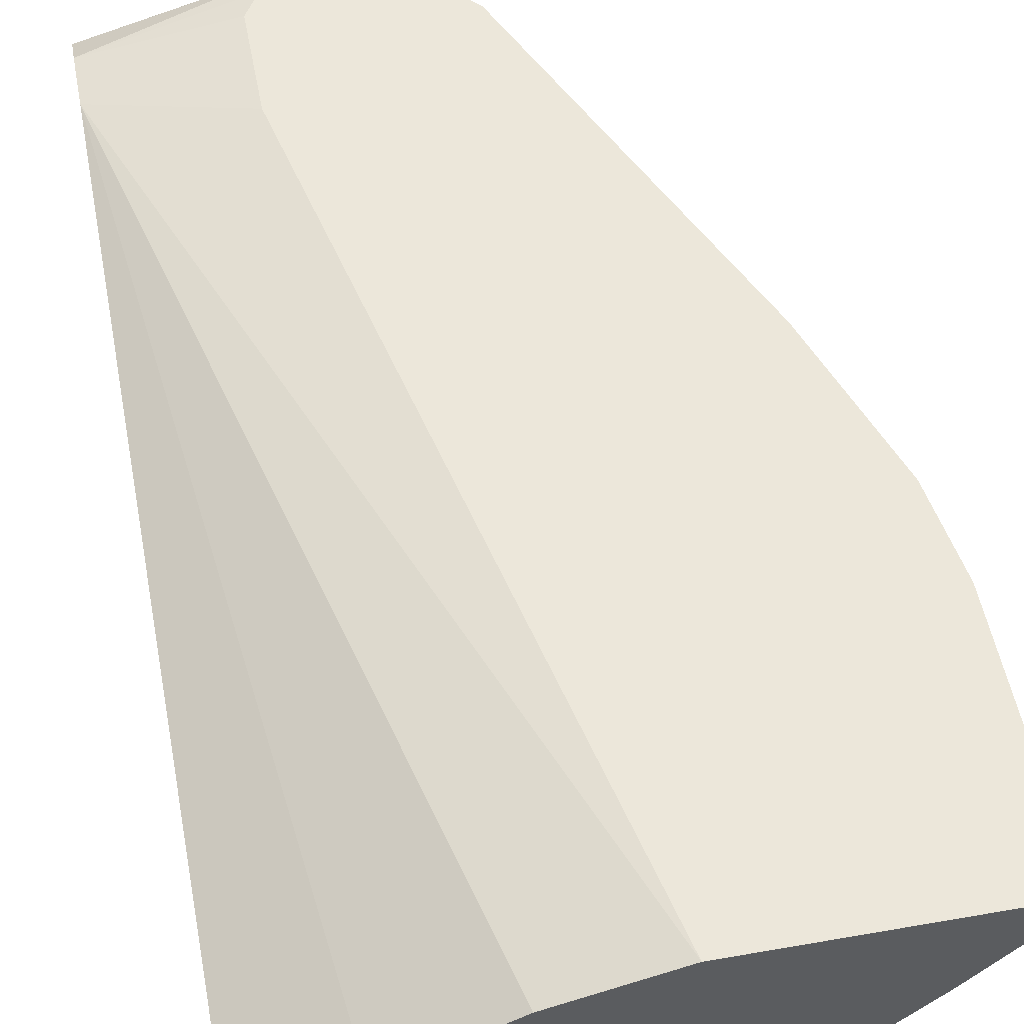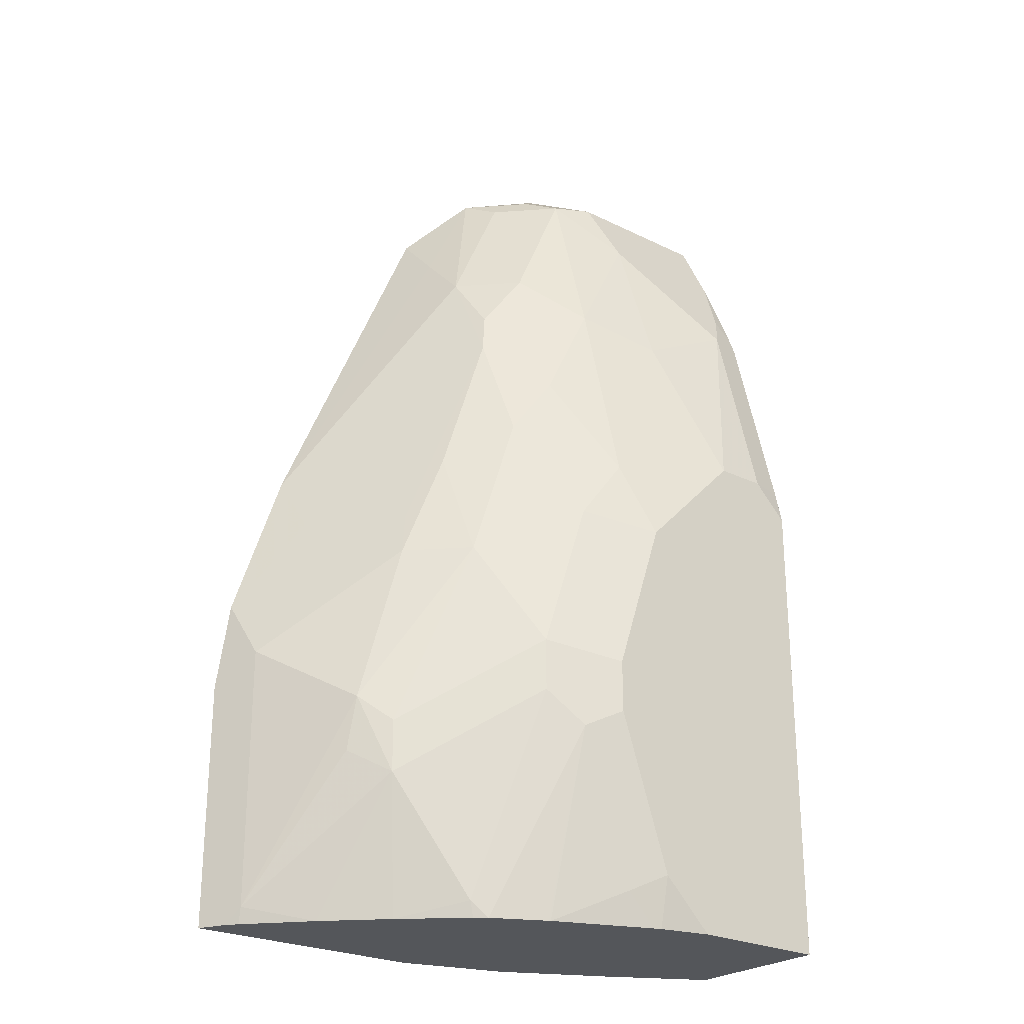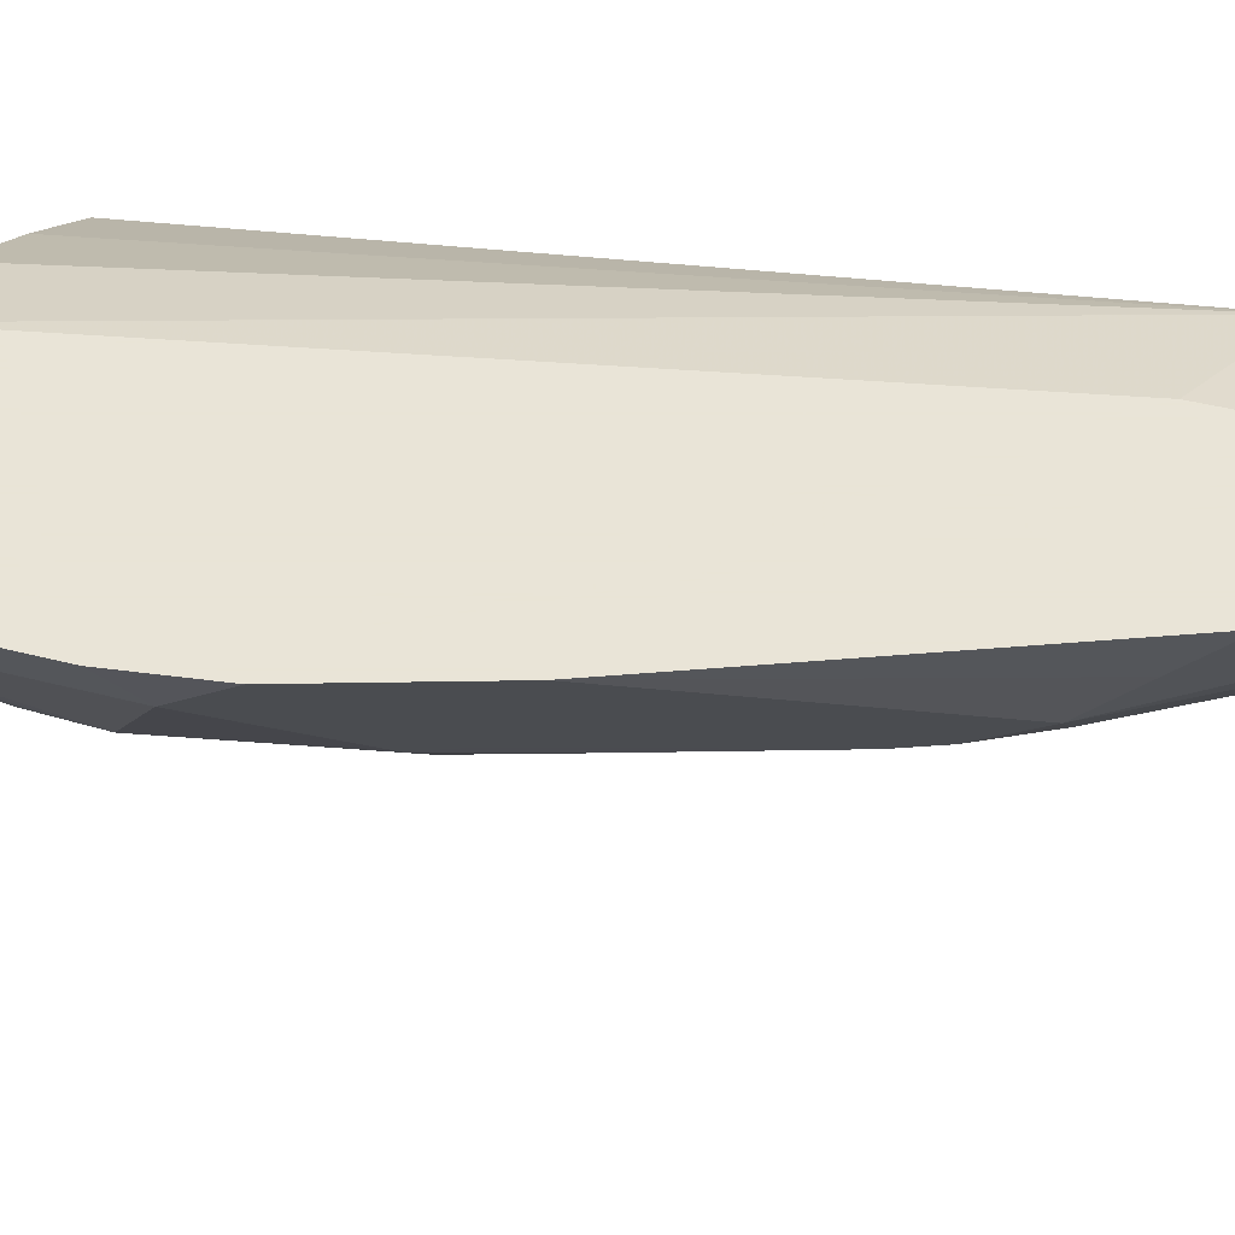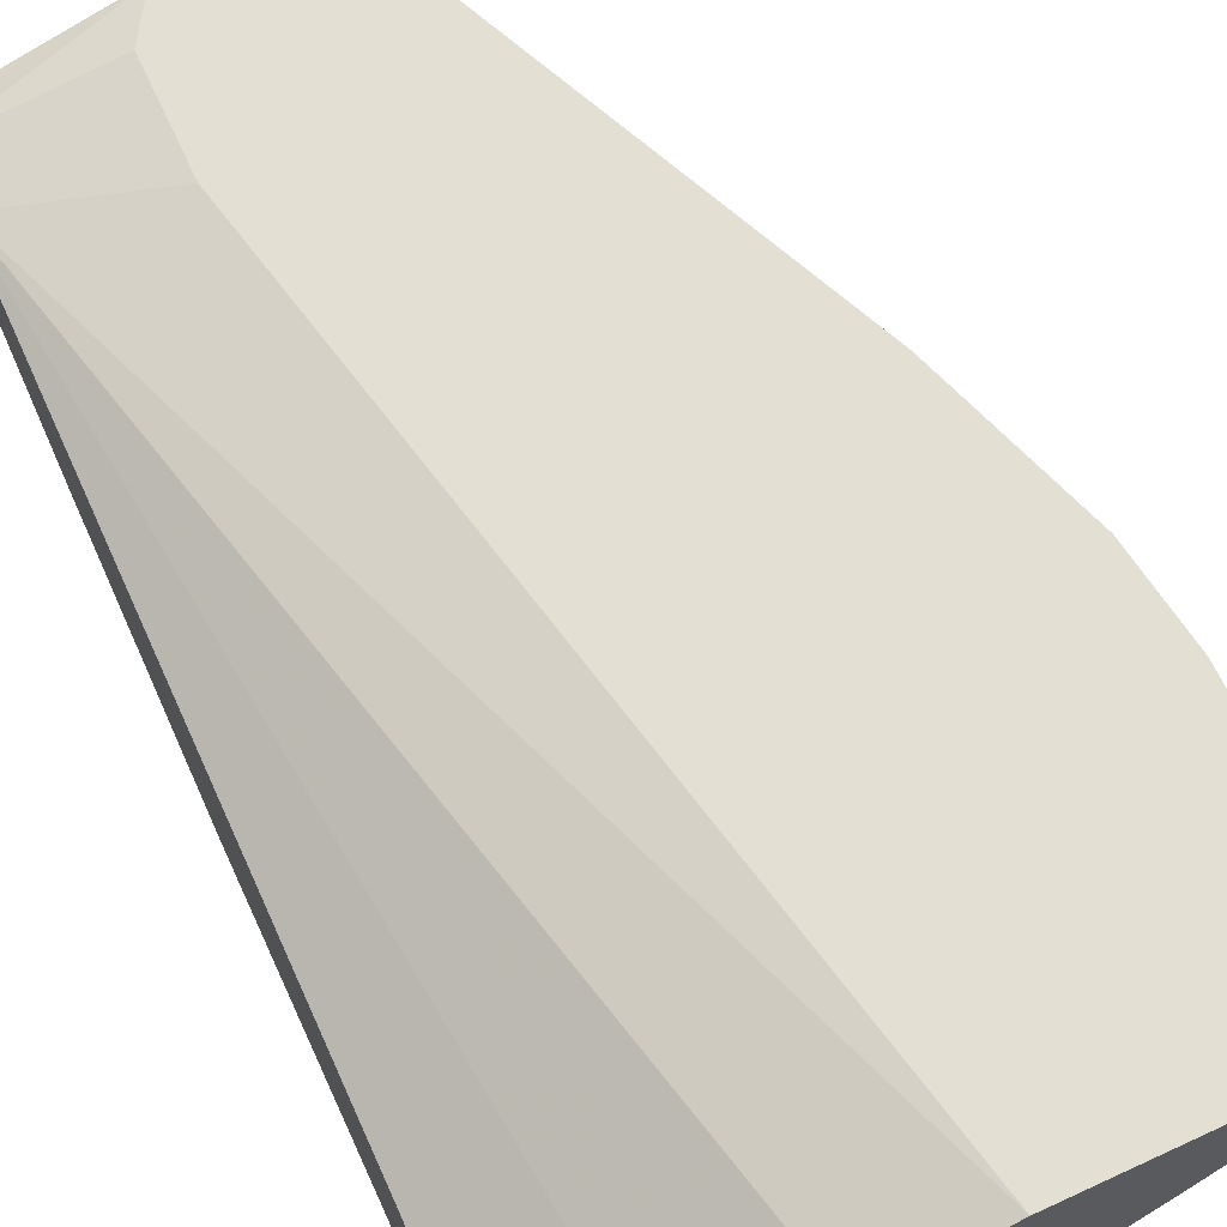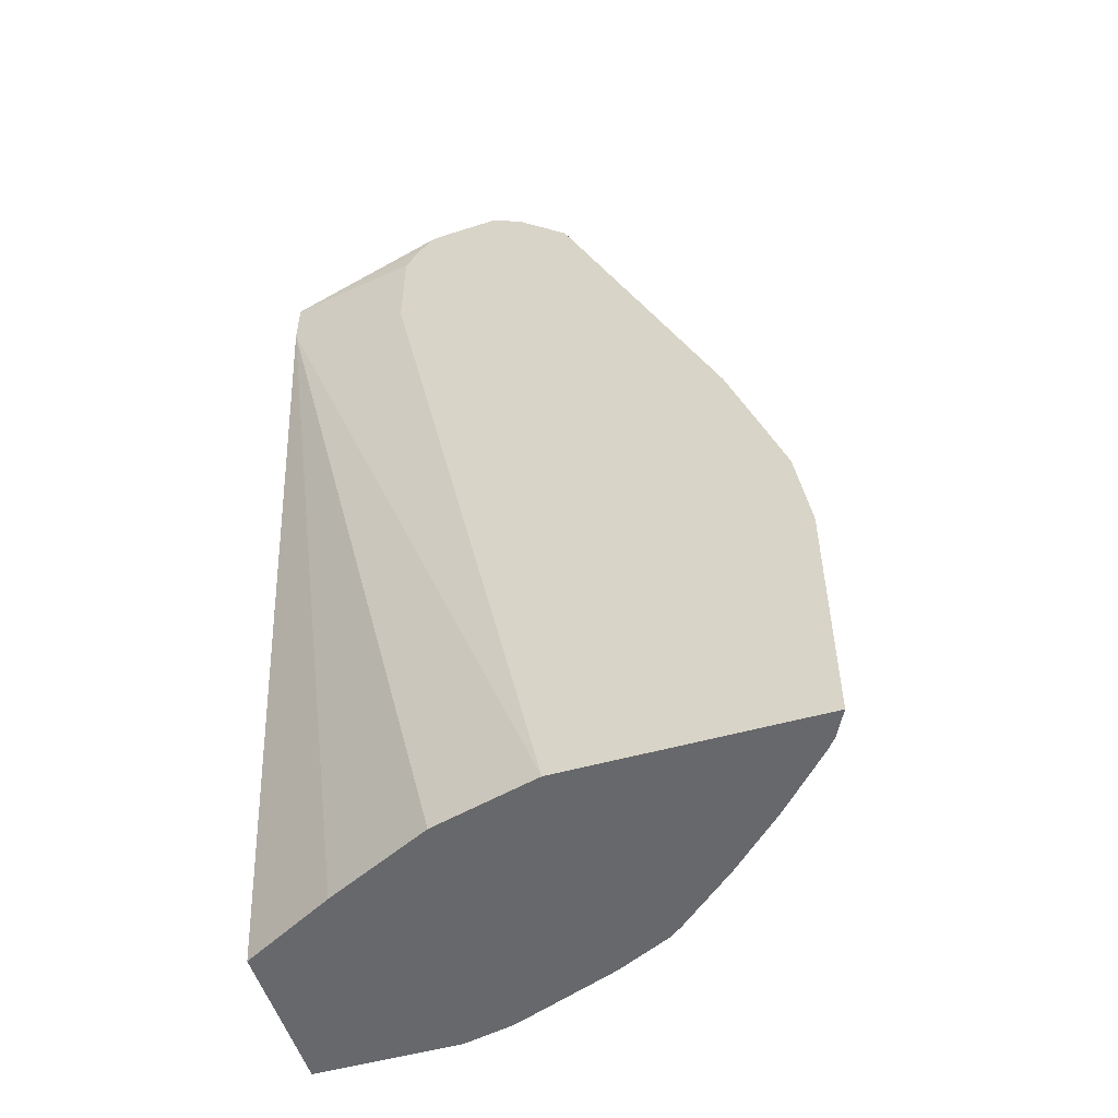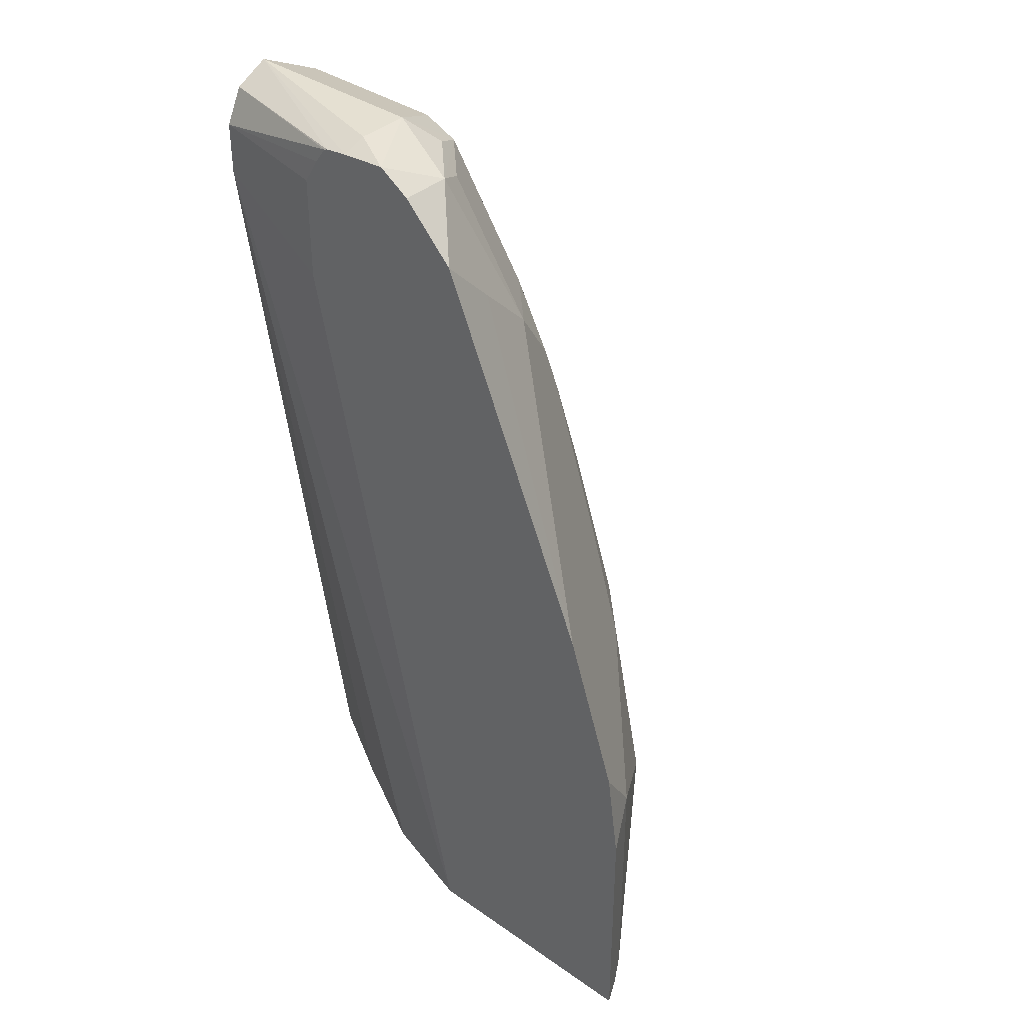
<metadata>
{"format":"obj","ext":"obj","renderer":"f3d","projection":"perspective","resolution":1024,"background":"white","views":[{"elev":52.4,"azim":-10.7,"up":"+Z"},{"elev":-25.2,"azim":141.6,"up":"+Y"},{"elev":42.8,"azim":107.3,"up":"+Z"},{"elev":66.5,"azim":-24.8,"up":"+Z"},{"elev":-52.5,"azim":16.8,"up":"+Y"},{"elev":37.8,"azim":41.6,"up":"+Y"}]}
</metadata>
<code>
v 0.2786 0.01487 -0.8021
v 0.2705 0.02707 -0.8183
v 0.2735 0.05037 -0.8021
v 0.2786 -0.08052 -0.8021
v 0.2468 0.003411 -0.8555
v 0.2502 0.04738 -0.8386
v 0.2705 -0.07438 -0.8183
v 0.2502 0.08795 -0.8183
v 0.2532 0.1112 -0.8021
v 0.1843 -0.08052 -0.8021
v 0.2736 -0.08052 -0.8122
v 0.2485 -0.01775 -0.8521
v 0.2367 -0.02703 -0.8656
v 0.2367 -0.006759 -0.8656
v 0.2096 0.06764 -0.8792
v 0.2299 0.06764 -0.8589
v 0.2266 0.08456 -0.8555
v 0.2701 -0.08052 -0.8166
v 0.2502 -0.08052 -0.8386
v 0.1927 0.213 -0.842
v 0.1927 0.2333 -0.8217
v 0.1924 0.2532 -0.8021
v 0.1437 -0.08052 -0.8132
v 0.1203 0.2217 -0.8021
v 0.06741 0.2434 -0.8115
v 0.2299 -0.08052 -0.8589
v 0.2096 -0.07438 -0.8792
v 0.1893 0.006765 -0.8995
v 0.1893 0.02707 -0.8995
v 0.1691 0.08795 -0.8995
v 0.1893 0.1285 -0.8792
v 0.1927 0.1725 -0.8623
v 0.213 0.1116 -0.8623
v 0.1893 0.1893 -0.8589
v 0.1725 0.213 -0.8623
v 0.1657 0.2671 -0.8352
v 0.1725 0.2739 -0.8217
v 0.1725 0.2739 -0.8021
v 0.1031 -0.08052 -0.8335
v 0.1203 0.2623 -0.8021
v 0.06741 0.2637 -0.8115
v 0.06741 -0.08052 -0.8534
v 0.2079 -0.08052 -0.8787
v 0.2035 -0.08052 -0.8822
v 0.1758 -0.006759 -0.9062
v 0.1623 2.089e-05 -0.913
v 0.1623 0.02029 -0.913
v 0.142 0.08117 -0.913
v 0.1522 0.1116 -0.9028
v 0.1725 0.1521 -0.8825
v 0.1522 0.1927 -0.8825
v 0.1454 0.2671 -0.8555
v 0.1691 0.1691 -0.8792
v 0.1522 0.2739 -0.842
v 0.142 0.284 -0.8318
v 0.1602 0.2819 -0.8021
v 0.1265 0.2723 -0.8021
v 0.1312 0.2788 -0.8021
v 0.06741 0.2773 -0.8183
v 0.06741 -0.08052 -0.913
v 0.1961 -0.08052 -0.8859
v 0.1832 -0.08052 -0.8924
v 0.1826 -0.08052 -0.8927
v 0.1556 -0.0676 -0.9062
v 0.142 -0.06086 -0.913
v 0.1217 0.1015 -0.913
v 0.1386 0.09808 -0.9096
v 0.1217 0.1826 -0.8927
v 0.1217 0.2434 -0.8724
v 0.1285 0.2705 -0.8589
v 0.1353 0.2773 -0.8454
v 0.06741 0.2706 -0.8587
v 0.06741 0.284 -0.8318
v 0.142 0.284 -0.8115
v 0.142 0.2805 -0.8021
v 0.1326 0.2793 -0.8021
v 0.06741 0.108 -0.913
v 0.1224 -0.08052 -0.913
v 0.1447 -0.08052 -0.9076
v 0.142 -0.08052 -0.9086
v 0.1015 0.1217 -0.913
v 0.08116 0.2029 -0.8927
v 0.06741 0.25 -0.8691
v 0.06741 0.2703 -0.859
v 0.06764 0.2705 -0.8589
v 0.06741 0.2704 -0.8589
v 0.06741 0.1217 -0.9099
v 0.08116 0.1217 -0.913
v 0.06741 0.2029 -0.8896
v 0.06741 0.2105 -0.8867
v 0.0744 0.2164 -0.8859
v 0.06741 0.2434 -0.8724
f 45 62 63
f 40 57 41
f 41 57 58
f 37 55 56
f 41 58 59
f 44 61 45
f 45 61 62
f 37 56 38
f 46 77 88
f 45 64 46
f 46 64 65
f 46 65 78
f 46 78 60
f 46 60 77
f 46 88 81
f 46 81 66
f 37 54 55
f 46 66 48
f 45 63 64
f 37 52 54
f 28 45 46
f 35 53 51
f 46 48 47
f 25 42 39
f 26 43 27
f 27 43 44
f 27 44 45
f 27 45 28
f 28 46 47
f 28 47 29
f 29 47 30
f 30 48 49
f 30 49 50
f 30 50 31
f 30 47 48
f 31 50 32
f 32 35 34
f 32 50 35
f 35 51 52
f 35 52 36
f 35 50 53
f 36 52 37
f 48 66 67
f 73 75 74
f 48 51 49
f 68 81 82
f 69 83 70
f 69 82 83
f 70 83 84
f 70 84 85
f 70 85 72
f 70 72 71
f 72 85 86
f 73 76 75
f 77 87 88
f 81 88 82
f 82 89 90
f 82 90 91
f 82 91 83
f 82 88 89
f 83 91 92
f 87 89 88
f 90 92 91
f 25 60 42
f 68 82 69
f 48 67 51
f 66 81 68
f 65 79 80
f 49 51 50
f 50 51 53
f 51 68 69
f 51 69 52
f 51 67 66
f 51 66 68
f 52 69 70
f 52 70 71
f 52 71 55
f 52 55 54
f 55 71 72
f 55 72 73
f 55 73 74
f 55 74 56
f 56 74 75
f 58 76 59
f 59 76 73
f 63 79 64
f 64 79 65
f 65 80 78
f 25 77 60
f 84 86 85
f 25 89 87
f 4 42 60
f 4 60 78
f 4 78 80
f 4 80 79
f 4 79 63
f 4 63 62
f 4 62 61
f 4 61 44
f 4 44 43
f 4 43 26
f 4 26 19
f 4 19 18
f 4 18 11
f 4 11 7
f 5 12 13
f 5 13 14
f 5 14 15
f 5 15 16
f 5 16 6
f 4 39 42
f 5 7 12
f 4 23 39
f 3 8 9
f 1 2 3
f 1 3 9
f 25 87 77
f 1 9 22
f 1 22 38
f 1 38 56
f 1 56 75
f 1 75 76
f 1 76 58
f 1 58 57
f 1 57 40
f 1 40 24
f 1 24 10
f 1 10 4
f 1 4 7
f 1 7 2
f 2 6 3
f 2 7 5
f 3 6 8
f 4 10 23
f 6 16 17
f 2 5 6
f 7 11 18
f 20 32 34
f 20 34 35
f 20 35 36
f 20 36 37
f 20 37 21
f 21 37 22
f 22 37 38
f 23 25 39
f 24 40 41
f 24 41 25
f 25 59 73
f 25 73 72
f 25 72 86
f 25 86 84
f 25 84 83
f 25 83 92
f 25 92 90
f 25 90 89
f 6 17 8
f 17 32 20
f 17 33 32
f 25 41 59
f 15 33 16
f 7 18 19
f 16 33 17
f 7 19 13
f 7 13 12
f 8 17 20
f 8 20 9
f 9 21 22
f 10 24 25
f 10 25 23
f 13 19 26
f 9 20 21
f 13 27 28
f 13 28 29
f 13 29 14
f 14 29 15
f 15 29 30
f 15 30 31
f 13 26 27
f 15 31 32
f 15 32 33

</code>
